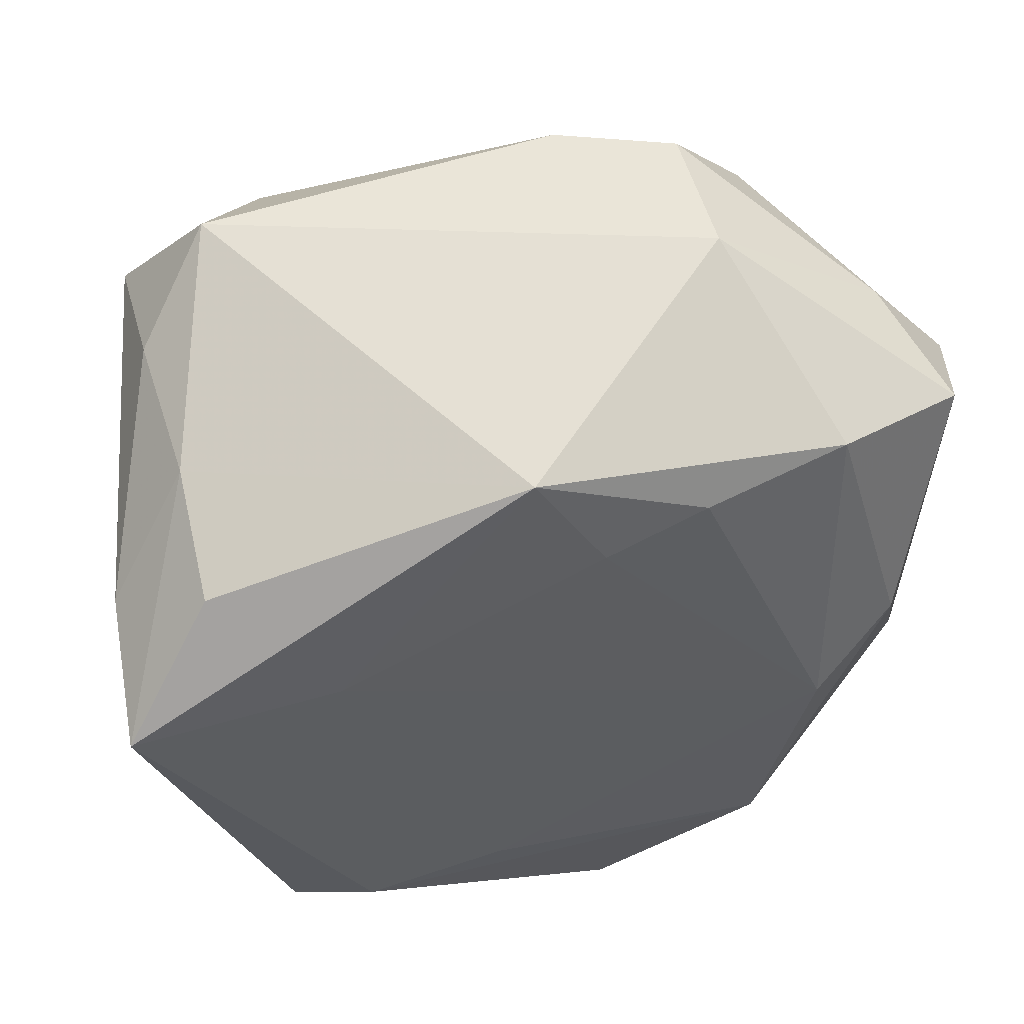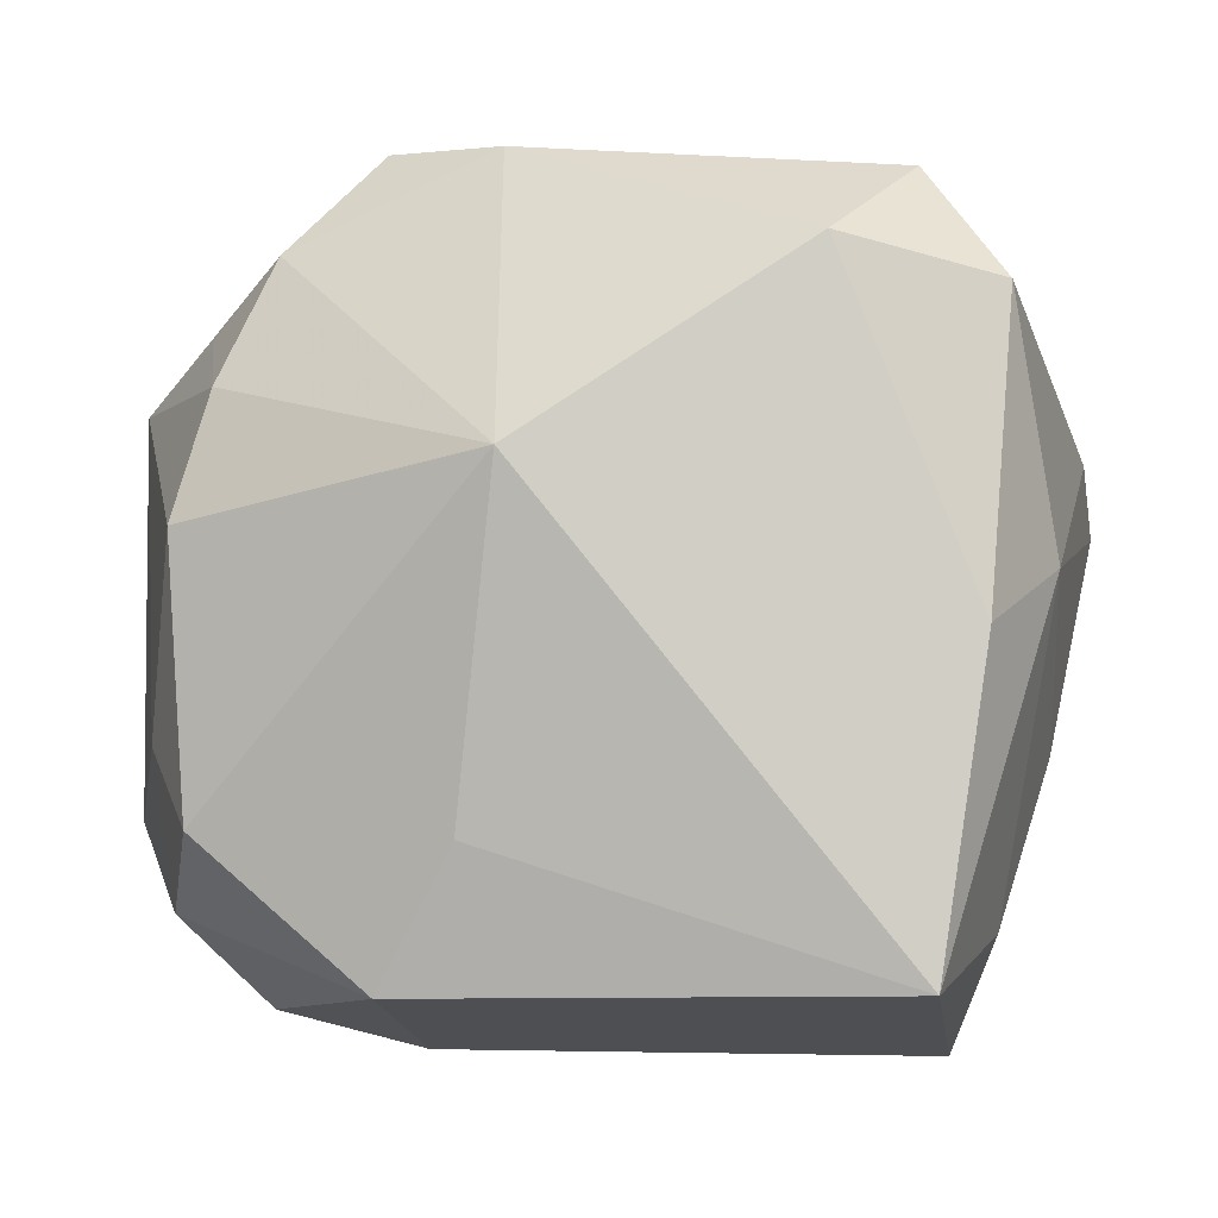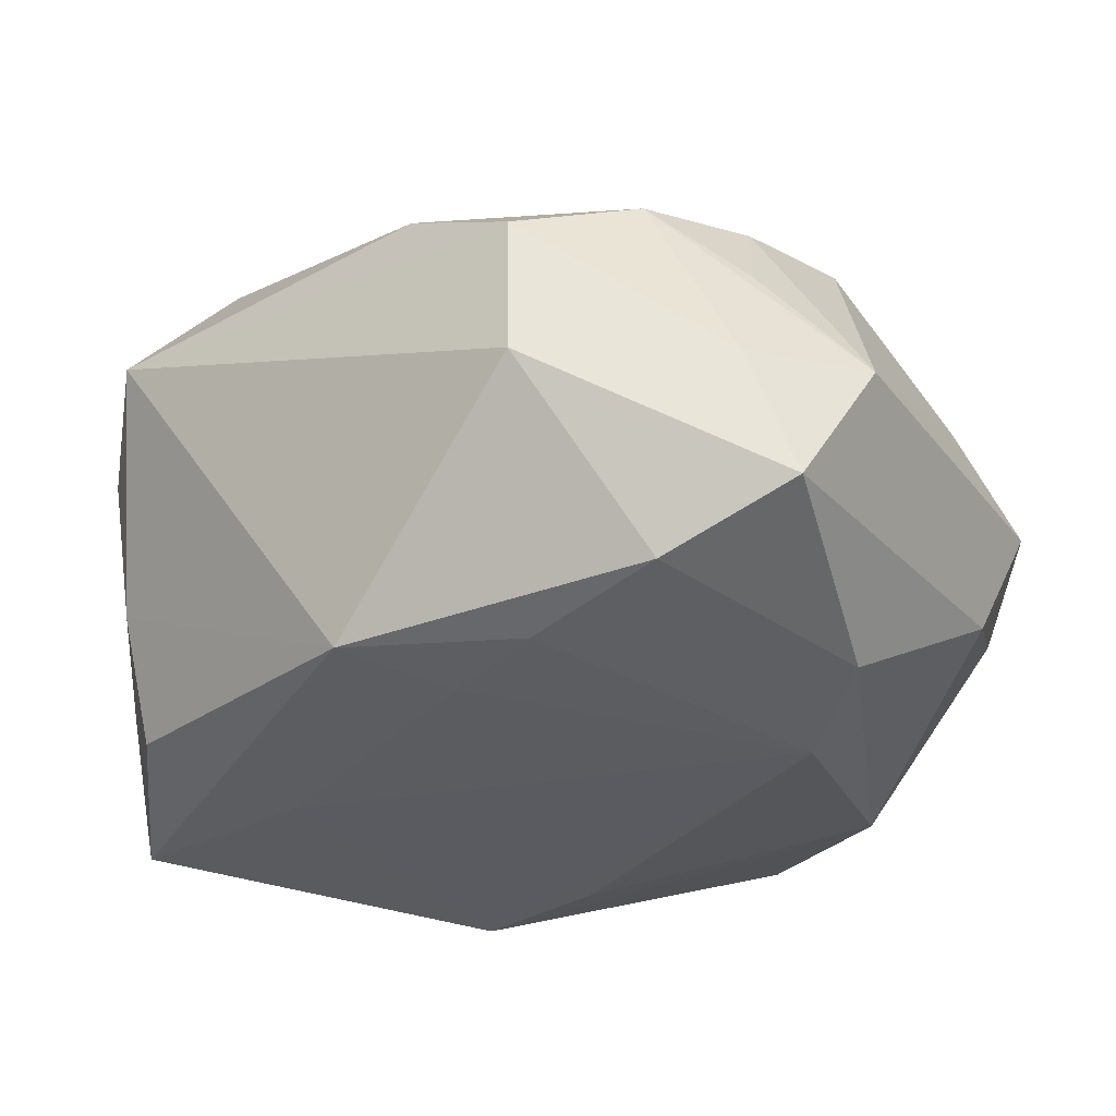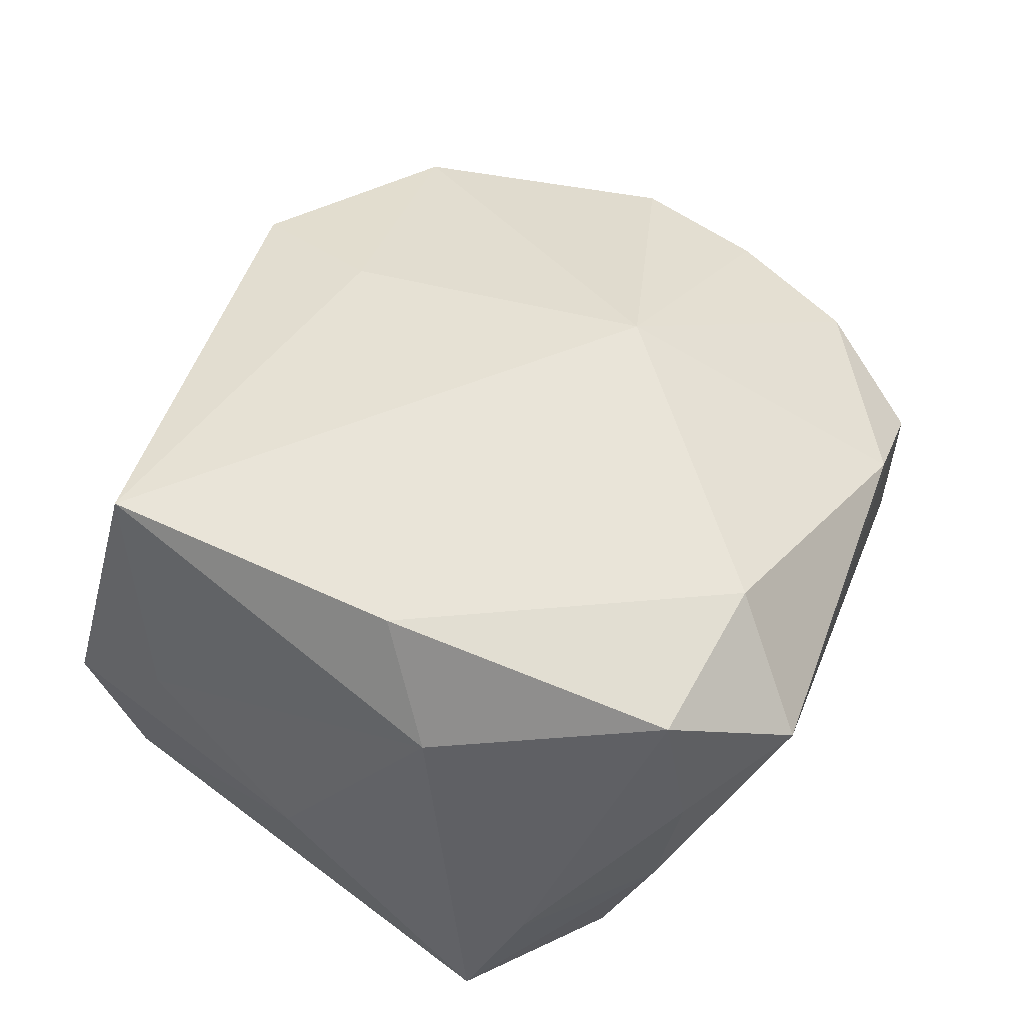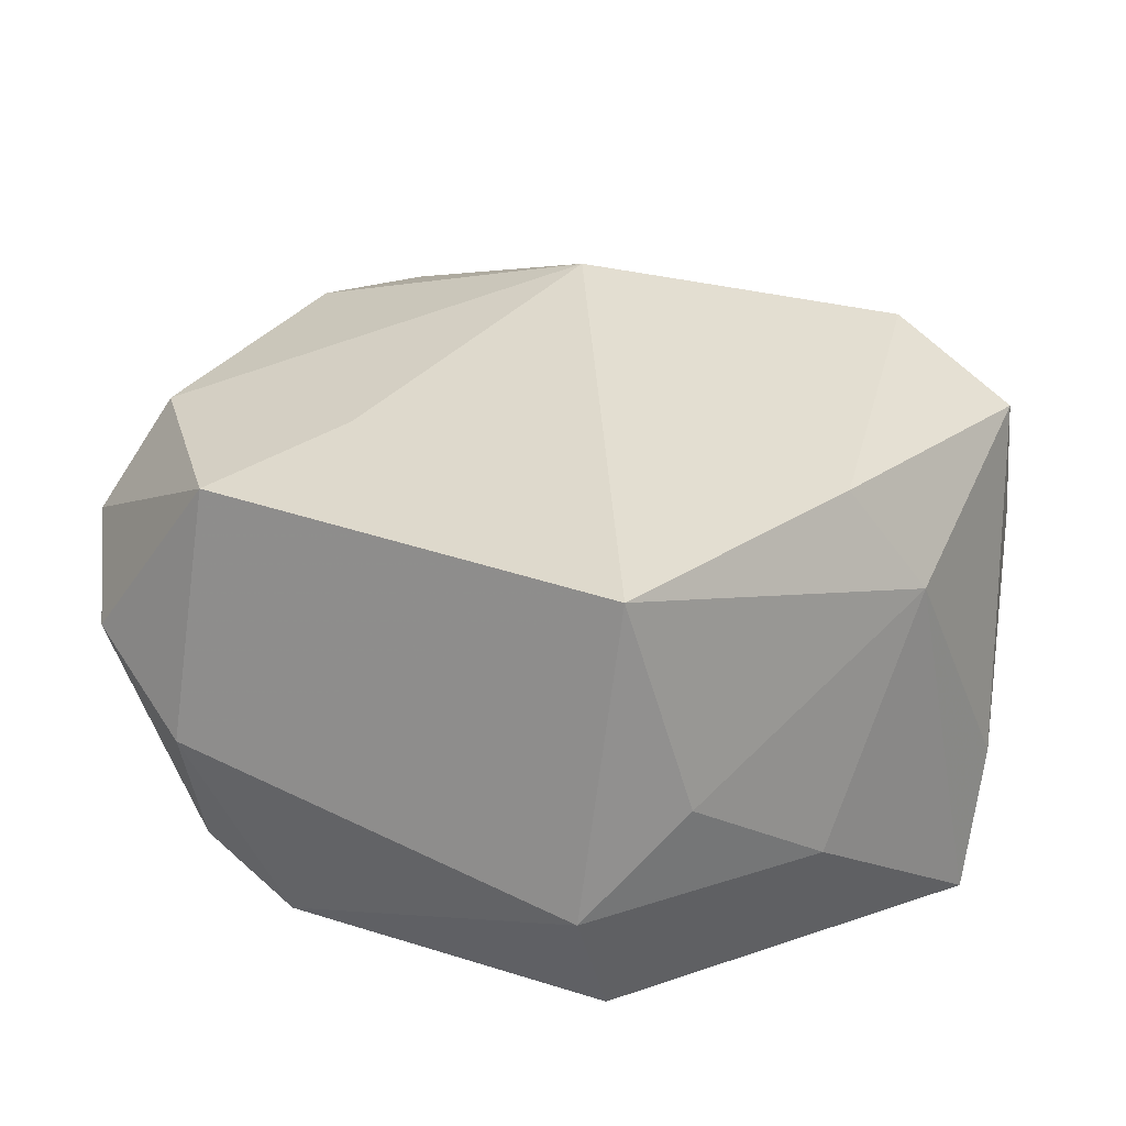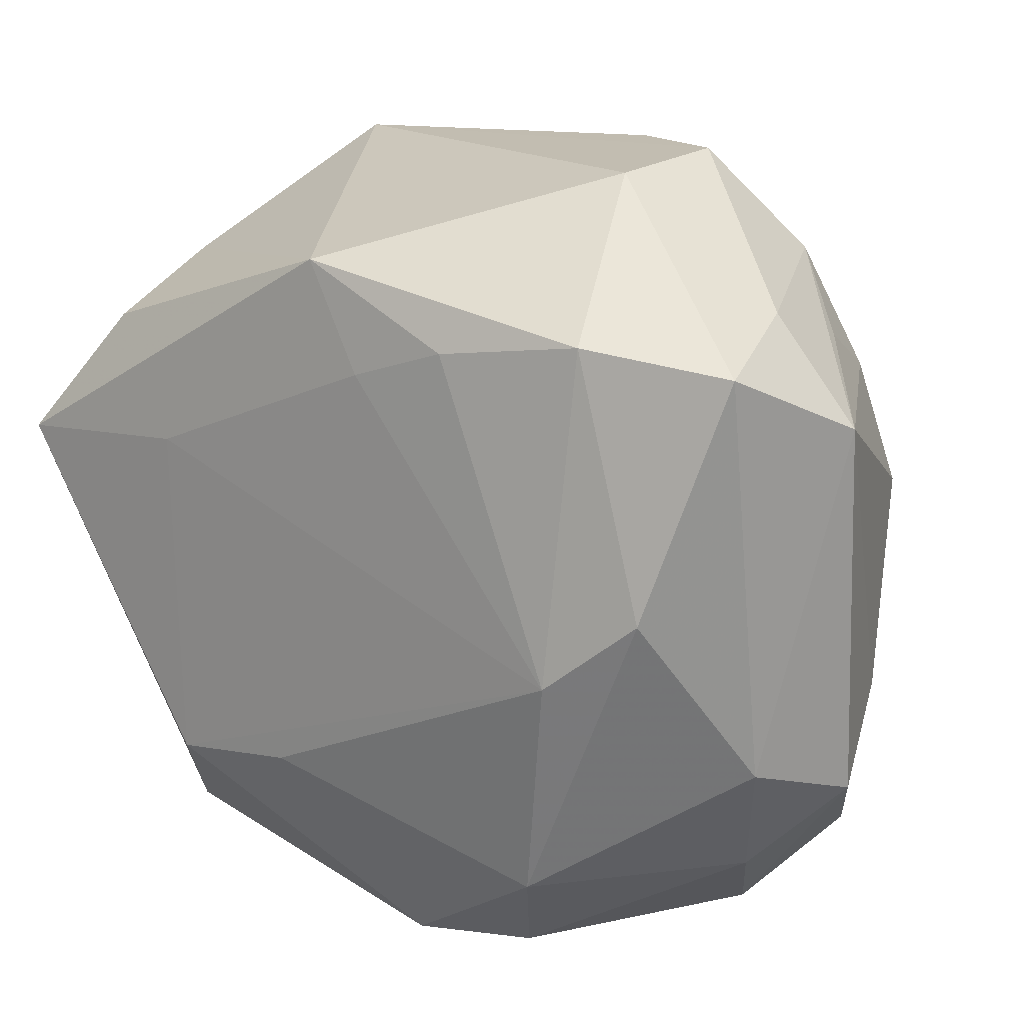
<metadata>
{"format":"obj","ext":"obj","renderer":"f3d","projection":"perspective","resolution":1024,"background":"white","views":[{"elev":47.4,"azim":165.1,"up":"+Y"},{"elev":-3.3,"azim":6.8,"up":"+Y"},{"elev":-33.0,"azim":-149.1,"up":"+Z"},{"elev":50.8,"azim":106.5,"up":"+Z"},{"elev":33.3,"azim":35.5,"up":"+Z"},{"elev":18.6,"azim":-142.0,"up":"+Y"}]}
</metadata>
<code>
v -0.03571 -0.01493 7.052e-05
v 0.02786 0.01745 -0.01633
v 0.02347 -0.02758 -0.01323
v -0.01029 0.0208 -0.01989
v -0.03262 0.02116 -0.01368
v 0.02384 -0.03188 -0.00246
v 0.02326 -0.02567 0.0214
v -0.02913 0.02008 0.006064
v -0.02779 0.002504 -0.01839
v 0.03528 0.007066 -0.02029
v -0.03134 -0.02143 0.007002
v -0.02963 0.02371 -0.003346
v -0.02703 0.01567 0.01416
v -0.004423 -0.03096 -0.01584
v -0.02097 -0.003383 -0.02097
v 0.02735 -0.02265 0.00344
v 0.01878 0.008924 -0.02062
v 0.03166 0.002738 0.01032
v -0.02515 -0.02862 0.001813
v 0.02767 0.02163 -0.006622
v -0.01459 -0.03188 -0.003195
v -0.02849 -0.01529 0.01542
v 0.01624 0.02485 0.01956
v -0.03282 -0.01143 -0.009312
v 0.0222 0.03085 0.01046
v 0.006525 -0.01665 -0.02097
v -0.0148 -0.02655 0.01727
v -0.02971 0.005819 0.0158
v 0.02838 0.02366 0.0052
v 0.02842 0.02179 0.01633
v 0.01772 -0.01856 -0.02097
v -0.01581 0.03316 0.007683
v -0.008753 -0.01575 0.02004
v -0.02283 0.02528 0.01169
v -0.01564 0.03276 -0.003621
v -0.02951 -0.02155 -0.004899
v 0.03143 -0.0102 -0.00683
v 0.03428 0.01183 -0.009589
v -0.005499 0.01022 0.02386
v -0.03272 -0.00944 0.008604
v 0.003177 0.02612 -0.01929
v -0.02225 0.02741 -0.009092
v -0.002174 0.01791 -0.0203
v -0.01749 -0.02214 -0.01821
v -0.006759 0.03267 0.01188
v -0.02184 0.02273 -0.01801
v -0.01384 -0.03013 -0.01316
v 0.02679 -0.001468 0.01943
v -0.03646 0.01572 -0.002872
f 39 45 34
f 25 41 35
f 33 7 39
f 39 22 33
f 7 33 27
f 27 33 22
f 2 10 41
f 31 15 17
f 17 10 31
f 41 10 17
f 39 7 23
f 23 45 39
f 25 45 23
f 23 30 25
f 25 30 29
f 31 10 3
f 28 22 39
f 32 34 45
f 32 45 25
f 25 35 32
f 26 15 31
f 14 3 6
f 31 3 14
f 49 24 1
f 44 14 47
f 15 26 44
f 44 26 31
f 31 14 44
f 15 44 9
f 9 44 24
f 21 6 7
f 7 27 21
f 21 27 19
f 21 14 6
f 19 47 21
f 47 14 21
f 20 41 25
f 20 2 41
f 25 29 20
f 10 2 20
f 48 23 7
f 30 23 48
f 7 18 48
f 48 18 30
f 38 18 10
f 30 18 38
f 38 29 30
f 10 20 38
f 38 20 29
f 10 18 37
f 37 3 10
f 6 3 37
f 49 28 13
f 39 34 13
f 13 28 39
f 11 1 19
f 19 27 11
f 11 27 22
f 19 1 36
f 36 1 24
f 24 44 36
f 36 47 19
f 36 44 47
f 22 28 40
f 40 11 22
f 1 11 40
f 40 28 49
f 49 1 40
f 43 17 15
f 15 4 43
f 41 17 43
f 43 4 41
f 46 35 41
f 41 4 46
f 46 4 15
f 15 9 46
f 16 18 7
f 16 37 18
f 7 6 16
f 6 37 16
f 8 34 49
f 49 13 8
f 8 13 34
f 5 46 9
f 5 24 49
f 5 9 24
f 35 46 42
f 42 5 35
f 46 5 42
f 12 32 35
f 35 5 12
f 12 5 49
f 49 34 12
f 34 32 12

</code>
